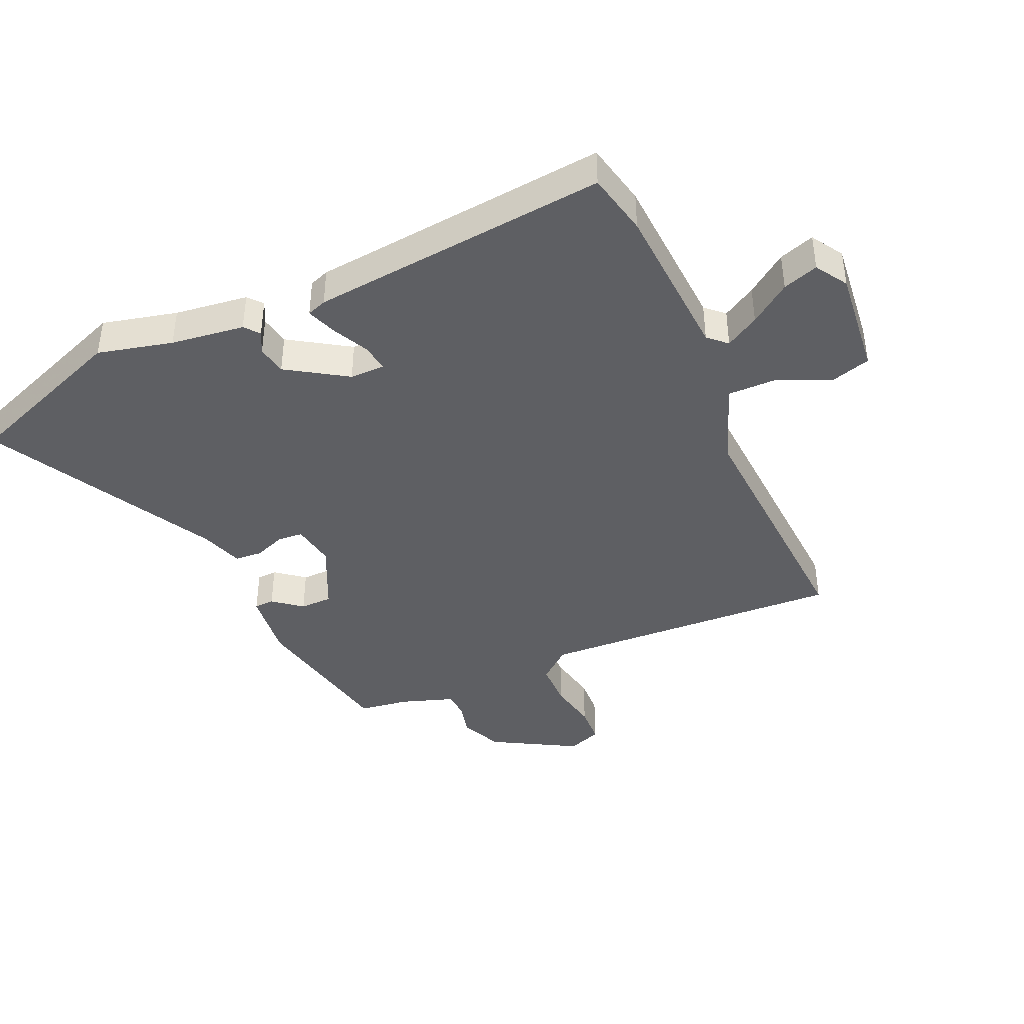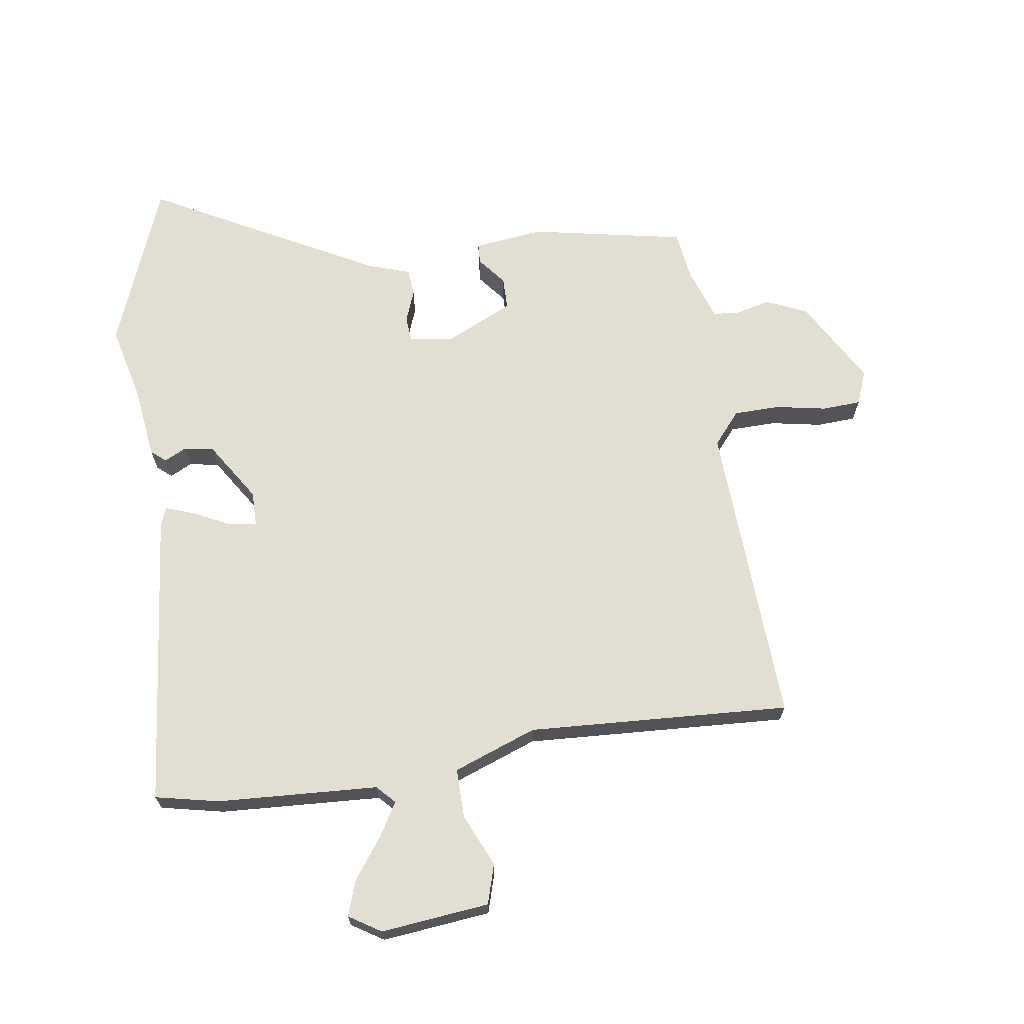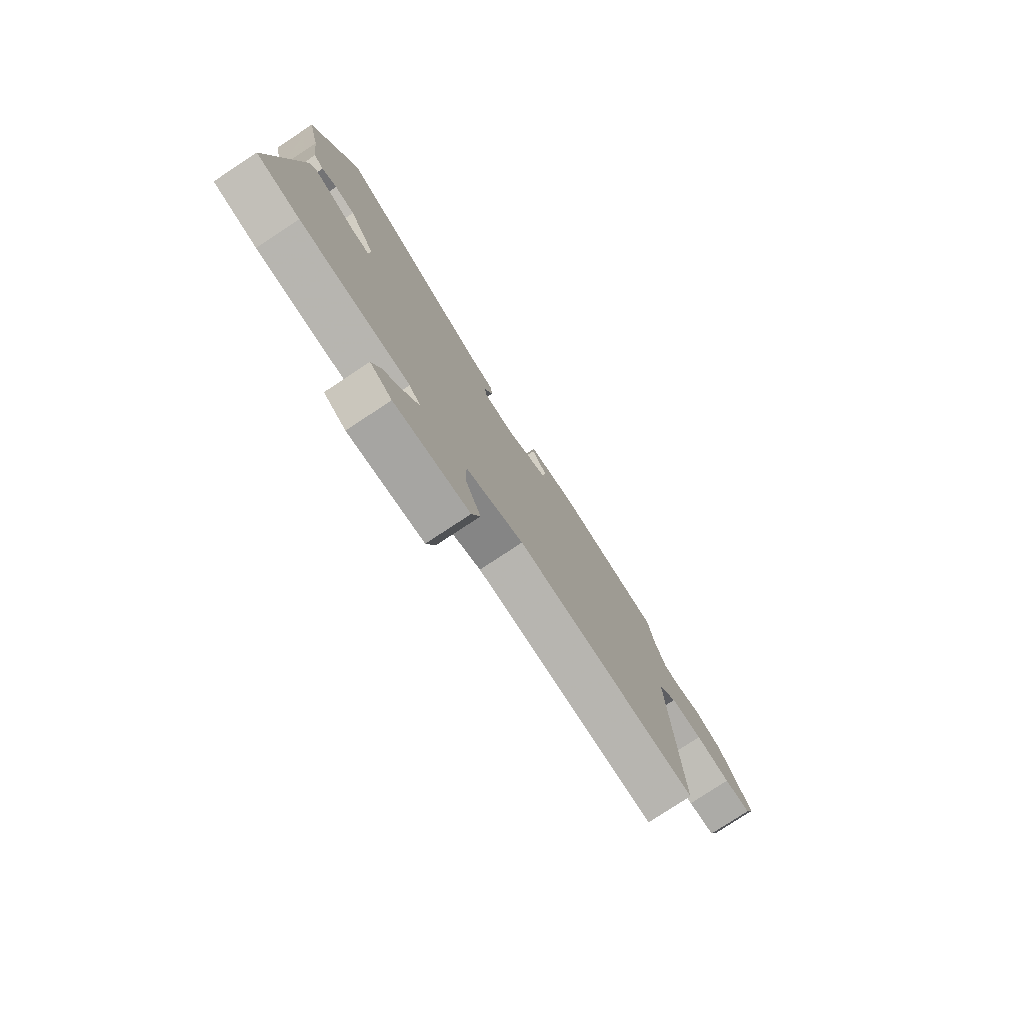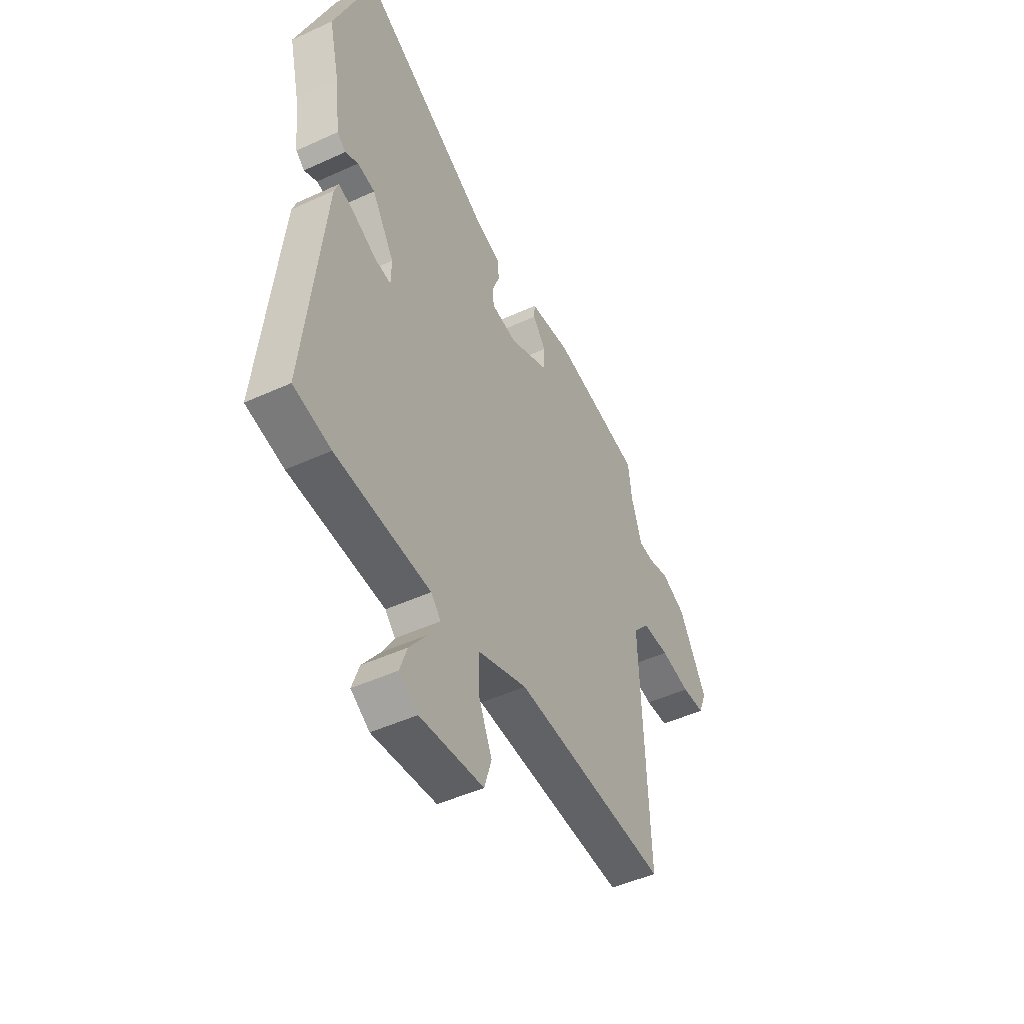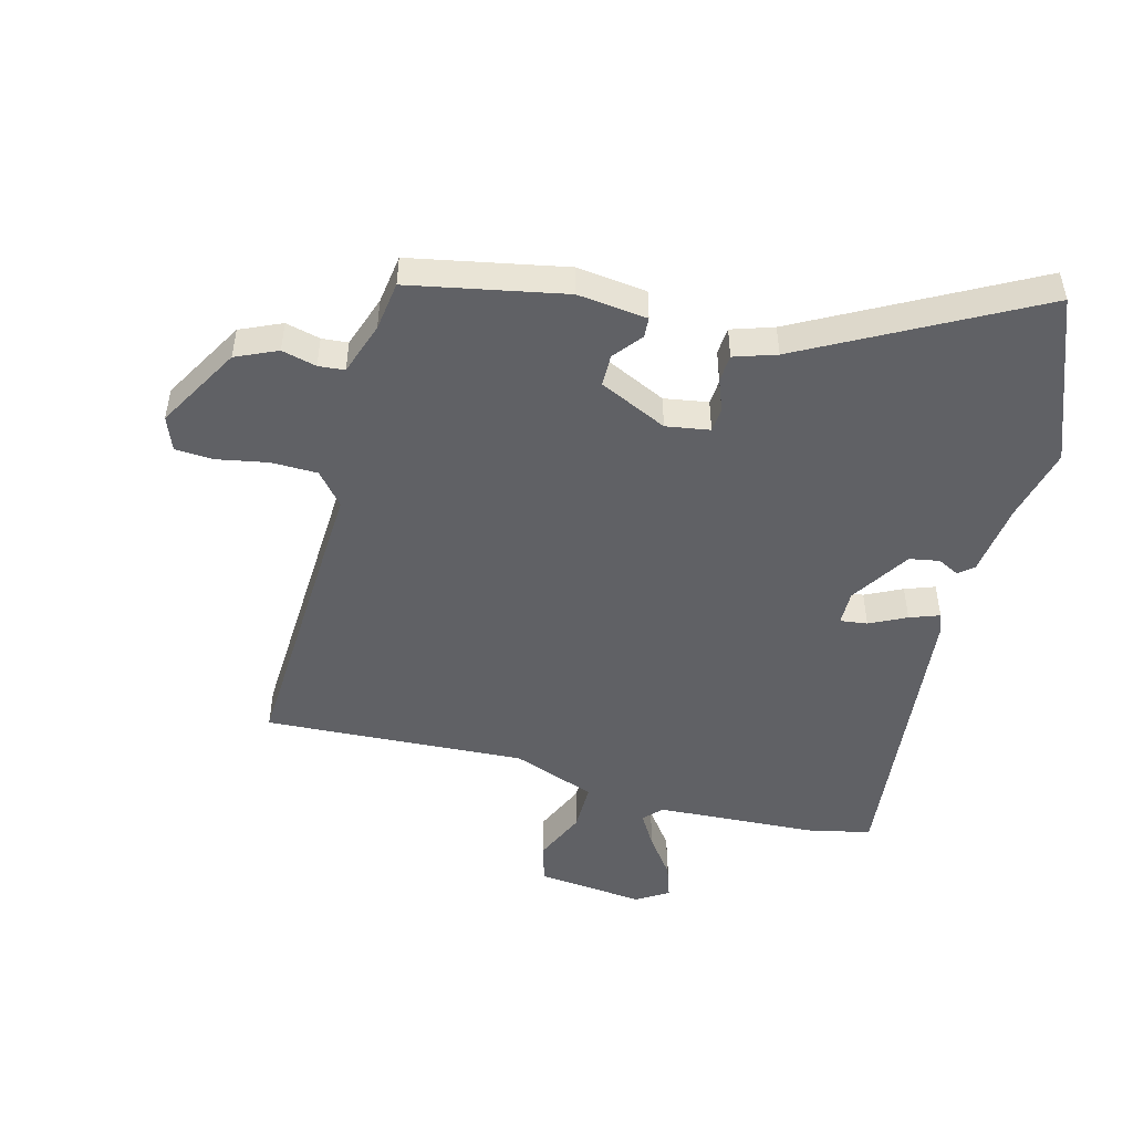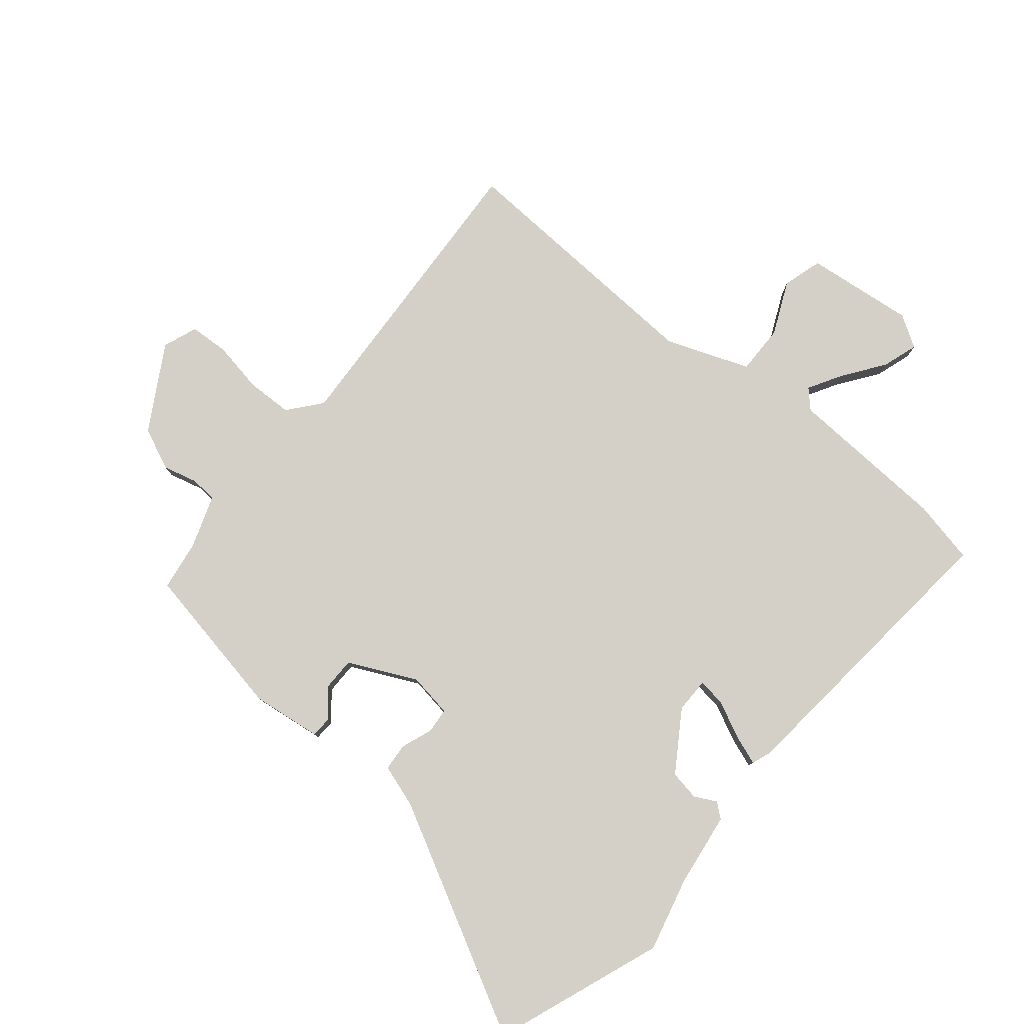
<metadata>
{"format":"obj","ext":"obj","renderer":"f3d","projection":"perspective","resolution":1024,"background":"white","views":[{"elev":-41.1,"azim":113.7,"up":"+Y"},{"elev":67.7,"azim":171.3,"up":"+Y"},{"elev":-78.3,"azim":123.4,"up":"+Z"},{"elev":-47.8,"azim":117.3,"up":"+Z"},{"elev":-48.8,"azim":-15.1,"up":"+Y"},{"elev":80.0,"azim":38.9,"up":"+Y"}]}
</metadata>
<code>
v -0.526 0.07 -0.495
v -0.505 0.07 0.008
v -0.55 0.07 0.061
v -0.626 0.07 0.062
v -0.709 0.07 0.046
v -0.773 0.07 0.049
v -0.795 0.07 0.105
v -0.717 0.07 0.244
v -0.649 0.07 0.275
v -0.592 0.07 0.261
v -0.549 0.07 0.265
v -0.52 0.07 0.352
v -0.509 0.07 0.434
v -0.255 0.07 0.485
v -0.14 0.07 0.472
v -0.138 0.07 0.439
v -0.175 0.07 0.392
v -0.174 0.07 0.339
v -0.062 0.07 0.287
v 0.01 0.07 0.299
v 0.013 0.07 0.34
v -0.007 0.07 0.392
v -0.004 0.07 0.437
v 0.065 0.07 0.46
v 0.437 0.07 0.662
v 0.544 0.07 0.388
v 0.515 0.07 0.265
v 0.5 0.07 0.144
v 0.476 0.07 0.124
v 0.44 0.07 0.142
v 0.391 0.07 0.133
v 0.329 0.07 0.035
v 0.33 0.07 -0.022
v 0.375 0.07 -0.016
v 0.435 0.07 0.014
v 0.484 0.07 0.032
v 0.496 0.07 0
v 0.549 0.07 -0.489
v 0.445 0.07 -0.512
v 0.18 0.07 -0.528
v 0.152 0.07 -0.558
v 0.185 0.07 -0.613
v 0.234 0.07 -0.679
v 0.254 0.07 -0.737
v 0.202 0.07 -0.77
v 0.024 0.07 -0.752
v 0.004 0.07 -0.687
v 0.042 0.07 -0.6
v 0.042 0.07 -0.519
v -0.095 0.07 -0.469
v -0.526 0 -0.495
v -0.505 0 0.008
v -0.55 0 0.061
v -0.626 0 0.062
v -0.709 0 0.046
v -0.773 0 0.049
v -0.795 0 0.105
v -0.717 0 0.244
v -0.649 0 0.275
v -0.592 0 0.261
v -0.549 0 0.265
v -0.52 0 0.352
v -0.509 0 0.434
v -0.255 0 0.485
v -0.14 0 0.472
v -0.138 0 0.439
v -0.175 0 0.392
v -0.174 0 0.339
v -0.062 0 0.287
v 0.01 0 0.299
v 0.013 0 0.34
v -0.007 0 0.392
v -0.004 0 0.437
v 0.065 0 0.46
v 0.437 0 0.662
v 0.544 0 0.388
v 0.515 0 0.265
v 0.5 0 0.144
v 0.476 0 0.124
v 0.44 0 0.142
v 0.391 0 0.133
v 0.329 0 0.035
v 0.33 0 -0.022
v 0.375 0 -0.016
v 0.435 0 0.014
v 0.484 0 0.032
v 0.496 0 0
v 0.549 0 -0.489
v 0.445 0 -0.512
v 0.18 0 -0.528
v 0.152 0 -0.558
v 0.185 0 -0.613
v 0.234 0 -0.679
v 0.254 0 -0.737
v 0.202 0 -0.77
v 0.024 0 -0.752
v 0.004 0 -0.687
v 0.042 0 -0.6
v 0.042 0 -0.519
v -0.095 0 -0.469
f 45 46 47 48
f 45 48 49
f 42 43 44 45
f 41 42 45 49
f 40 41 49 50
f 38 39 40 50
f 34 35 36 37
f 33 34 37 38
f 27 28 29 30
f 27 30 31
f 24 25 26 27
f 24 27 31
f 21 22 23 24
f 20 21 24 31
f 19 20 31 32
f 14 15 16 17
f 12 13 14 17
f 11 12 17 18
f 7 8 9 10
f 7 10 11
f 4 5 6 7
f 3 4 7 11
f 2 3 11 18
f 50 1 2 18
f 33 38 50 18
f 18 19 32 33
f 98 97 96 95
f 99 98 95
f 95 94 93 92
f 99 95 92 91
f 100 99 91 90
f 100 90 89 88
f 87 86 85 84
f 88 87 84 83
f 80 79 78 77
f 81 80 77
f 77 76 75 74
f 81 77 74
f 74 73 72 71
f 81 74 71 70
f 82 81 70 69
f 67 66 65 64
f 67 64 63 62
f 68 67 62 61
f 60 59 58 57
f 61 60 57
f 57 56 55 54
f 61 57 54 53
f 68 61 53 52
f 68 52 51 100
f 68 100 88 83
f 83 82 69 68
f 1 51 52 2
f 2 52 53 3
f 3 53 54 4
f 4 54 55 5
f 5 55 56 6
f 6 56 57 7
f 7 57 58 8
f 8 58 59 9
f 9 59 60 10
f 10 60 61 11
f 11 61 62 12
f 12 62 63 13
f 13 63 64 14
f 14 64 65 15
f 15 65 66 16
f 16 66 67 17
f 17 67 68 18
f 18 68 69 19
f 19 69 70 20
f 20 70 71 21
f 21 71 72 22
f 22 72 73 23
f 23 73 74 24
f 24 74 75 25
f 25 75 76 26
f 26 76 77 27
f 27 77 78 28
f 28 78 79 29
f 29 79 80 30
f 30 80 81 31
f 31 81 82 32
f 32 82 83 33
f 33 83 84 34
f 34 84 85 35
f 35 85 86 36
f 36 86 87 37
f 37 87 88 38
f 38 88 89 39
f 39 89 90 40
f 40 90 91 41
f 41 91 92 42
f 42 92 93 43
f 43 93 94 44
f 44 94 95 45
f 45 95 96 46
f 46 96 97 47
f 47 97 98 48
f 48 98 99 49
f 49 99 100 50
f 50 100 51 1

</code>
